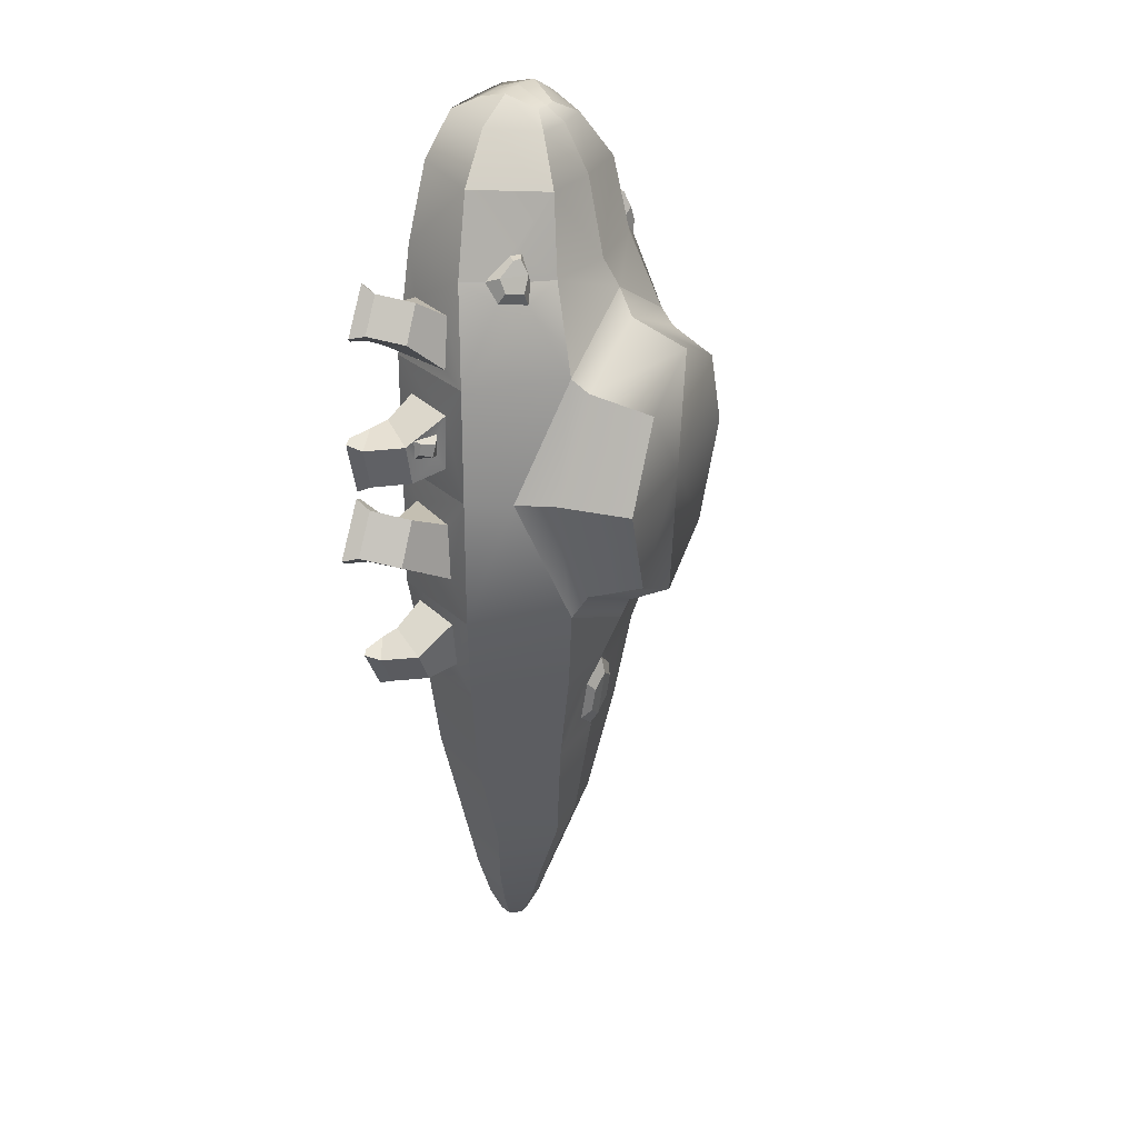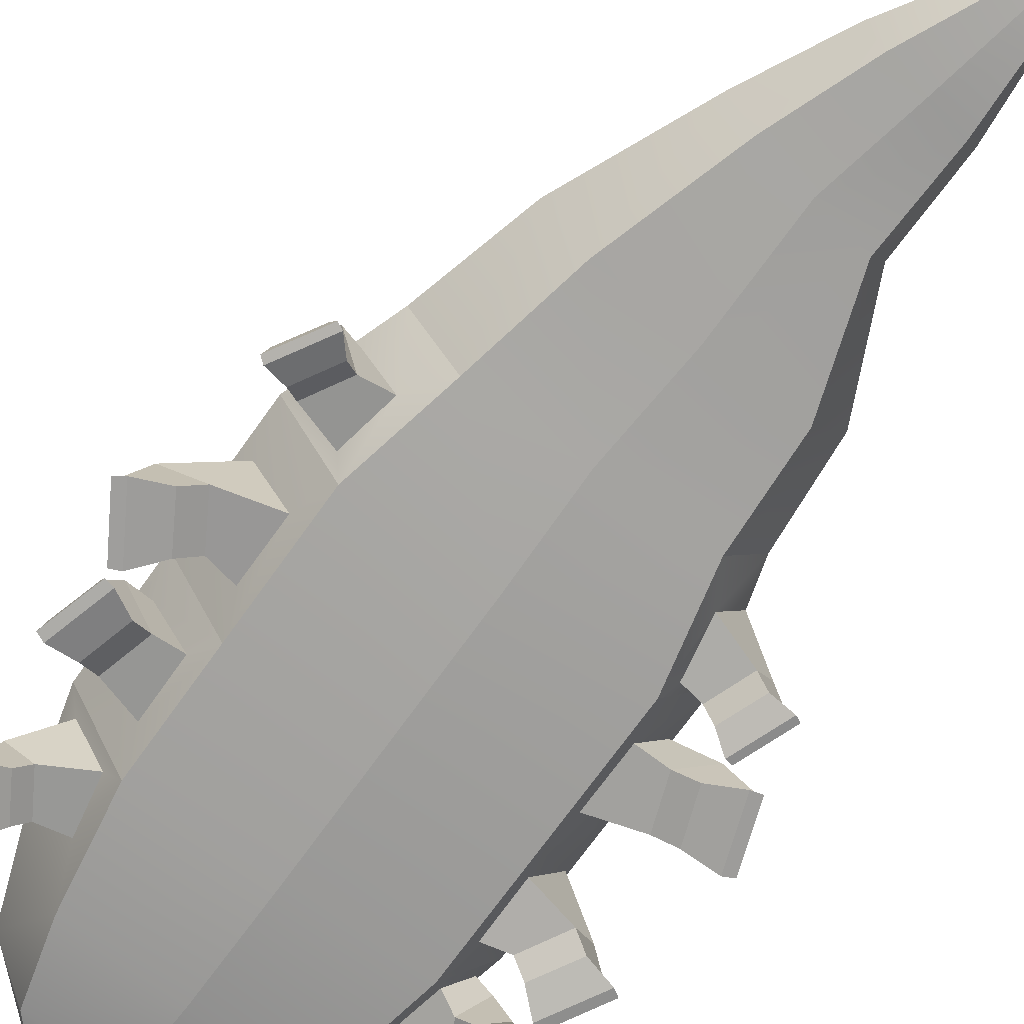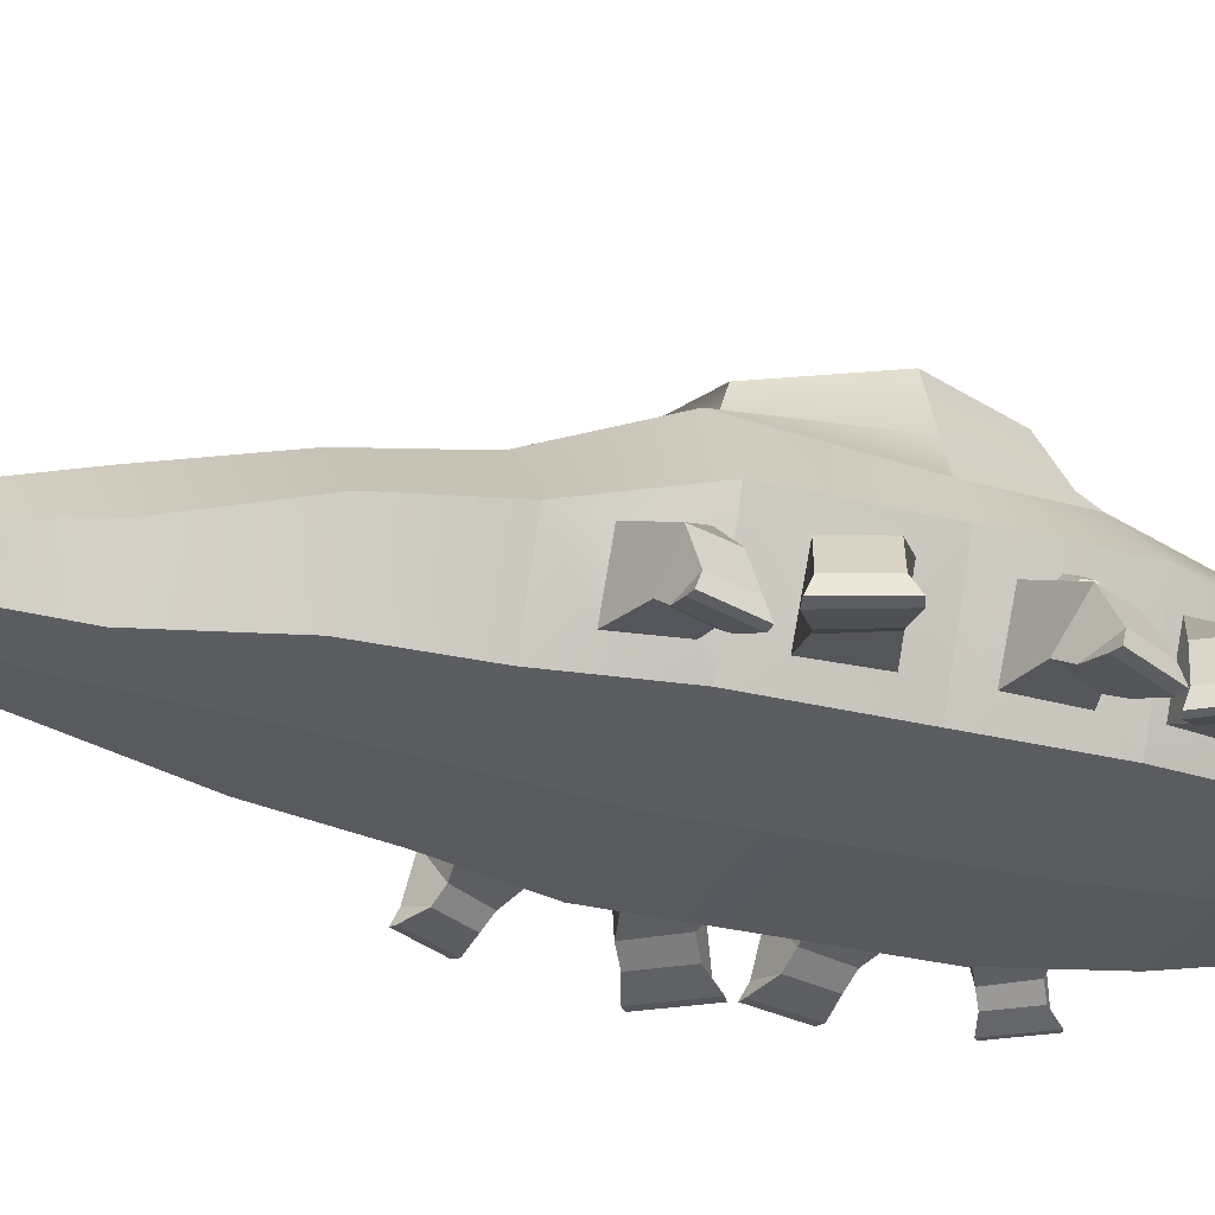
<metadata>
{"format":"obj","ext":"obj","renderer":"f3d","projection":"perspective","resolution":1024,"background":"white","views":[{"elev":27.7,"azim":116.2,"up":"+Z"},{"elev":-71.6,"azim":144.5,"up":"+Y"},{"elev":-32.8,"azim":-108.6,"up":"+Y"}]}
</metadata>
<code>
v  -0.2496 -0.2963 -3.786
v  -0.1465 -0.3114 -3.807
v  -0.2626 -0.4478 -4.056
v  -0.3025 -0.438 -4.048
v  -0.0466 -0.4717 -3.827
v  -0.2176 -0.5288 -4.066
v  -0.1095 -0.6319 -3.815
v  -0.2459 -0.6099 -4.06
v  -0.2496 -0.6341 -3.786
v  -0.3025 -0.6121 -4.048
v  0.111 -0.0681 2.328
v  0.2611 0.042 2.241
v  0.0121 0.0632 2.237
v  0.0121 -0.0575 2.326
v  0.2074 -0.2449 2.426
v  0.488 -0.2514 2.287
v  0.1467 -0.4458 2.373
v  0.3451 -0.5448 2.334
v  0.0121 -0.4459 2.373
v  0.0121 -0.5527 2.336
v  0.4317 0.1975 1.937
v  0.0121 0.2243 1.933
v  0.8067 -0.2054 2.001
v  0.5704 -0.6084 2.065
v  0.0121 -0.6305 2.069
v  0.5311 0.2676 1.424
v  0.0121 0.328 1.415
v  0.7019 -0.6635 1.573
v  0.9926 -0.1616 1.493
v  0.0121 -0.7106 1.58
v  0.5463 0.9307 0.6591
v  0.8253 0.9221 0.0872
v  0.0121 0.87 0.0598
v  0.0121 0.9086 0.9076
v  0.0121 -0.7414 0.8735
v  0.0121 -0.7414 0.1171
v  0.818 -0.701 0.1171
v  0.818 -0.701 0.8735
v  0.7792 0.4862 -0.7334
v  1.157 -0.0683 -0.7294
v  0.9526 -0.1647 -1.383
v  0.5097 0.3347 -1.383
v  0.0121 -0.7414 -0.7294
v  0.0121 -0.6881 -1.383
v  0.6736 -0.6641 -1.383
v  0.818 -0.701 -0.7294
v  0.1884 0.2704 -1.869
v  0.3904 0.2106 -2.072
v  -0.0406 0.2361 -2.055
v  0.0121 0.2562 -2.009
v  0.7755 -0.2211 -2.088
v  0.5329 -0.6529 -2.078
v  -0.0406 -0.6718 -2.055
v  0.2006 0.0893 -2.85
v  -0.0501 0.1073 -2.799
v  0.4287 -0.2667 -2.896
v  0.285 -0.6228 -2.867
v  -0.0501 -0.6422 -2.799
v  0.0107 -0.1472 -3.415
v  -0.1673 -0.1345 -3.379
v  0.1755 -0.3888 -3.448
v  0.0716 -0.6304 -3.427
v  -0.1673 -0.6511 -3.379
v  0.5416 0.8758 -0.5415
v  0.0121 0.8304 -0.8113
v  0.6727 0.1583 1.442
v  0.7643 0.1889 1.329
v  0.6914 0.4389 0.8695
v  0.8224 -0.559 1.277
v  0.8862 -0.5688 0.9406
v  0.0121 -0.2538 2.433
v  -0.3111 -0.534 -4.091
v  1.386 -0.7001 1.175
v  1.21 -0.7008 1.468
v  1.17 -0.7078 1.45
v  1.351 -0.7084 1.147
v  1.071 -0.2237 0.9468
v  1.157 -0.0683 0.8735
v  1.009 -0.2335 1.273
v  1.282 -0.3594 1.156
v  1.144 -0.5973 1.067
v  1.147 -0.3674 1.38
v  1.007 -0.5897 1.3
v  1.358 -0.5983 1.2
v  1.22 -0.662 1.111
v  1.223 -0.6005 1.423
v  1.083 -0.66 1.343
v  0.8916 -0.5688 0.6642
v  0.892 -0.559 0.2962
v  1.316 -0.7078 0.1712
v  1.371 -0.7008 0.1605
v  1.474 -0.7001 0.5201
v  1.421 -0.7084 0.5426
v  1.095 -0.2155 0.6574
v  1.097 -0.2254 0.3007
v  1.157 -0.0683 0.1171
v  1.142 -0.5973 0.5781
v  1.341 -0.3594 0.5158
v  1.262 -0.3674 0.241
v  1.145 -0.2565 0.4055
v  1.273 -0.3418 0.4174
v  1.064 -0.5897 0.2938
v  1.249 -0.662 0.5492
v  1.448 -0.5983 0.4869
v  1.369 -0.6005 0.2121
v  1.171 -0.66 0.2649
v  0.8923 -0.5688 -0.4691
v  0.8928 -0.559 -0.0761
v  1.592 -0.7001 -0.2228
v  1.386 -0.7008 0.1198
v  1.328 -0.7078 0.0906
v  1.538 -0.7084 -0.2637
v  1.102 -0.2077 -0.4619
v  1.105 -0.2175 -0.0809
v  1.443 -0.3594 -0.2618
v  1.235 -0.5973 -0.3925
v  1.285 -0.3674 -0.0001
v  1.076 -0.5897 -0.1206
v  1.555 -0.5983 -0.1964
v  1.347 -0.662 -0.3271
v  1.398 -0.6005 0.0653
v  1.188 -0.66 -0.0552
v  0.8224 -0.559 -1.141
v  0.8862 -0.5688 -0.805
v  1.172 -0.7078 -1.276
v  1.212 -0.7008 -1.294
v  1.386 -0.7001 -0.9998
v  1.35 -0.7084 -0.9714
v  1.071 -0.2237 -0.8112
v  1.009 -0.2335 -1.137
v  1.143 -0.5973 -0.8937
v  1.282 -0.3594 -0.9813
v  1.148 -0.3674 -1.206
v  1.008 -0.5897 -1.127
v  1.218 -0.662 -0.9367
v  1.357 -0.5983 -1.024
v  1.224 -0.6005 -1.249
v  1.083 -0.66 -1.17
v  1.143 -0.2511 0.5471
v  1.196 -0.2325 0.5022
v  1.268 -0.2918 0.5233
v  1.278 -0.3031 0.4537
v  1.211 -0.2474 0.4207
v  1.274 -0.3392 0.5369
v  0.0121 0.4444 1.24
v  1.025 0.2094 0.1124
v  0.0121 0.4816 -1.107
v  0.0121 0.3626 -1.383
v  0.6516 0.5411 0.7756
v  0.9335 0.4536 0.1137
v  0.6516 0.5411 -0.6335
v  0.0121 0.5401 -0.9621
v  0.0121 0.5318 1.055
v  0.7252 0.0475 1.604
v  0.8757 -0.0447 1.474
v  0.8693 0.0538 1.51
v  0.8772 0.0938 1.423
v  0.8002 0.1804 1.407
v  0.7434 0.1813 1.51
v  0.7412 0.1287 1.605
v  0.7759 0.0976 1.598
v  0.8884 0.0492 1.355
v  0.6692 0.0989 1.608
v  0.1272 0.3499 -1.656
v  0.1309 0.3248 -1.826
v  0.0121 0.3162 -1.911
v  0.0121 0.3655 -1.575
v  0.1812 0.3116 -1.59
v  0.0121 0.3374 -1.456
v  -0.3425 -0.4478 -4.04
v  -0.3527 -0.3114 -3.765
v  -0.3875 -0.5288 -4.031
v  -0.4525 -0.4717 -3.745
v  -0.3591 -0.6099 -4.037
v  -0.3896 -0.6319 -3.758
v  -0.2369 0.042 2.241
v  -0.0868 -0.0681 2.328
v  -0.4638 -0.2514 2.287
v  -0.1832 -0.2449 2.426
v  -0.3209 -0.5448 2.334
v  -0.1225 -0.4458 2.373
v  -0.4075 0.1975 1.937
v  -0.7825 -0.2054 2.001
v  -0.5462 -0.6084 2.065
v  -0.5069 0.2676 1.424
v  -0.9684 -0.1616 1.493
v  -0.6777 -0.6635 1.573
v  -0.8011 0.8207 0.0918
v  -0.5221 0.864 0.6621
v  -0.7938 -0.701 0.1171
v  -0.7938 -0.701 0.8735
v  -0.7551 0.4862 -0.7334
v  -0.4855 0.3347 -1.383
v  -0.9284 -0.1647 -1.383
v  -1.133 -0.0683 -0.7294
v  -0.6494 -0.6641 -1.383
v  -0.7938 -0.701 -0.7294
v  -0.1642 0.2704 -1.869
v  -0.4717 0.2106 -2.038
v  -0.8567 -0.2211 -2.022
v  -0.6142 -0.6529 -2.032
v  -0.3008 0.0893 -2.748
v  -0.529 -0.2667 -2.702
v  -0.3852 -0.6228 -2.731
v  -0.3452 -0.1472 -3.343
v  -0.51 -0.3888 -3.31
v  -0.4062 -0.6304 -3.331
v  -0.5174 0.8097 -0.5385
v  -0.6672 0.4389 0.8695
v  -0.7401 0.1889 1.329
v  -0.6485 0.1583 1.442
v  -0.7982 -0.559 1.277
v  -0.862 -0.5688 0.9406
v  -1.329 -0.7265 1.152
v  -1.364 -0.7196 1.125
v  -1.185 -0.7188 0.8338
v  -1.143 -0.7272 0.8518
v  -1.047 -0.2237 0.9468
v  -1.133 -0.0683 0.8735
v  -0.985 -0.2335 1.273
v  -0.9777 -0.6161 0.9987
v  -1.12 -0.3782 0.917
v  -1.256 -0.3862 1.14
v  -1.12 -0.6085 1.227
v  -1.051 -0.6808 0.952
v  -1.193 -0.6171 0.8704
v  -1.33 -0.6192 1.093
v  -1.194 -0.6787 1.181
v  -0.8675 -0.5688 0.6642
v  -0.8678 -0.559 0.2962
v  -1.295 -0.7001 0.8084
v  -1.474 -0.7008 0.4797
v  -1.427 -0.7078 0.4489
v  -1.242 -0.7084 0.7873
v  -1.07 -0.2155 0.6574
v  -1.073 -0.2254 0.3007
v  -1.133 -0.0683 0.1171
v  -1.204 -0.3594 0.7126
v  -1.018 -0.5973 0.6176
v  -1.34 -0.3674 0.4612
v  -1.248 -0.3418 0.4174
v  -1.121 -0.2565 0.4055
v  -1.162 -0.5897 0.3598
v  -1.301 -0.5983 0.7669
v  -1.115 -0.662 0.6718
v  -1.437 -0.6005 0.5155
v  -1.258 -0.66 0.414
v  -0.8681 -0.5688 -0.4691
v  -0.8686 -0.559 -0.0761
v  -1.489 -0.7078 -0.2364
v  -1.549 -0.7008 -0.2631
v  -1.415 -0.7001 -0.6395
v  -1.35 -0.7084 -0.6241
v  -1.078 -0.2077 -0.4619
v  -1.081 -0.2175 -0.0809
v  -1.058 -0.5973 -0.472
v  -1.29 -0.3594 -0.5491
v  -1.392 -0.3674 -0.2612
v  -1.166 -0.5897 -0.1764
v  -1.179 -0.662 -0.5172
v  -1.412 -0.5983 -0.5943
v  -1.514 -0.6005 -0.3065
v  -1.288 -0.66 -0.2216
v  -0.7982 -0.559 -1.141
v  -0.862 -0.5688 -0.805
v  -1.226 -0.7001 -0.6675
v  -1.345 -0.7008 -0.9881
v  -1.305 -0.7078 -1.007
v  -1.182 -0.7084 -0.677
v  -1.047 -0.2237 -0.8112
v  -0.985 -0.2335 -1.137
v  -1.146 -0.3594 -0.7365
v  -0.9907 -0.5973 -0.7888
v  -1.236 -0.3674 -0.9817
v  -1.086 -0.5897 -1.041
v  -1.227 -0.5983 -0.705
v  -1.072 -0.662 -0.7573
v  -1.317 -0.6005 -0.9502
v  -1.167 -0.66 -1.009
v  -1.118 -0.2511 0.5471
v  -1.254 -0.3031 0.4537
v  -1.243 -0.2918 0.5233
v  -1.171 -0.2325 0.5022
v  -1.187 -0.2474 0.4207
v  -1.25 -0.3392 0.5369
v  -1.001 0.2094 0.1124
v  -0.6274 0.5411 0.7756
v  -0.9093 0.4536 0.1137
v  -0.6274 0.5411 -0.6335
v  -0.701 0.0475 1.604
v  -0.8515 -0.0447 1.474
v  -0.8451 0.0538 1.51
v  -0.7192 0.1813 1.51
v  -0.776 0.1804 1.407
v  -0.853 0.0938 1.423
v  -0.7518 0.0976 1.598
v  -0.717 0.1287 1.605
v  -0.8643 0.0492 1.355
v  -0.645 0.0989 1.608
v  -0.1067 0.3248 -1.826
v  -0.1031 0.3499 -1.656
v  -0.157 0.3116 -1.59
g default
f 1 2 3
f 3 4 1
f 5 6 3
f 3 2 5
f 7 8 6
f 6 5 7
f 9 10 8
f 8 7 9
f 11 12 13
f 13 14 11
f 15 16 12
f 12 11 15
f 15 17 18
f 18 16 15
f 17 19 20
f 20 18 17
f 12 21 22
f 22 13 12
f 16 23 21
f 21 12 16
f 16 18 24
f 24 23 16
f 18 20 25
f 25 24 18
f 21 26 27
f 27 22 21
f 23 24 28
f 28 29 23
f 24 25 30
f 30 28 24
f 31 32 33
f 33 34 31
f 35 36 37
f 37 38 35
f 39 40 41
f 41 42 39
f 43 44 45
f 45 46 43
f 47 48 49
f 49 50 47
f 42 41 51
f 51 48 42
f 45 52 51
f 51 41 45
f 44 53 52
f 52 45 44
f 49 48 54
f 54 55 49
f 48 51 56
f 56 54 48
f 52 57 56
f 56 51 52
f 53 58 57
f 57 52 53
f 55 54 59
f 59 60 55
f 56 61 59
f 59 54 56
f 57 62 61
f 61 56 57
f 58 63 62
f 62 57 58
f 60 59 2
f 2 1 60
f 61 5 2
f 2 59 61
f 62 7 5
f 5 61 62
f 63 9 7
f 7 62 63
f 33 32 64
f 64 65 33
f 36 43 46
f 46 37 36
f 26 66 67
f 67 68 26
f 69 28 38
f 38 70 69
f 28 30 35
f 35 38 28
f 71 19 17
f 17 15 71
f 71 15 11
f 11 14 71
f 3 6 72
f 72 4 3
f 72 6 8
f 8 10 72
f 73 74 75
f 75 76 73
f 77 70 38
f 38 78 77
f 29 28 69
f 69 79 29
f 79 77 78
f 78 29 79
f 77 80 81
f 81 70 77
f 79 82 80
f 80 77 79
f 79 69 83
f 83 82 79
f 70 81 83
f 83 69 70
f 81 80 84
f 84 85 81
f 82 86 84
f 84 80 82
f 83 87 86
f 86 82 83
f 81 85 87
f 87 83 81
f 84 73 76
f 76 85 84
f 86 74 73
f 73 84 86
f 86 87 75
f 75 74 86
f 87 85 76
f 76 75 87
f 88 38 37
f 37 89 88
f 90 91 92
f 92 93 90
f 38 88 94
f 94 78 38
f 95 89 37
f 37 96 95
f 96 78 94
f 94 95 96
f 97 98 94
f 94 88 97
f 99 95 100
f 100 101 99
f 95 99 102
f 102 89 95
f 89 102 97
f 97 88 89
f 103 104 98
f 98 97 103
f 104 105 99
f 99 98 104
f 99 105 106
f 106 102 99
f 106 103 97
f 97 102 106
f 93 92 104
f 104 103 93
f 92 91 105
f 105 104 92
f 105 91 90
f 90 106 105
f 106 90 93
f 93 103 106
f 37 46 107
f 107 108 37
f 109 110 111
f 111 112 109
f 40 113 107
f 107 46 40
f 96 37 108
f 108 114 96
f 96 114 113
f 113 40 96
f 113 115 116
f 116 107 113
f 114 117 115
f 115 113 114
f 114 108 118
f 118 117 114
f 107 116 118
f 118 108 107
f 115 119 120
f 120 116 115
f 117 121 119
f 119 115 117
f 117 118 122
f 122 121 117
f 116 120 122
f 122 118 116
f 119 109 112
f 112 120 119
f 121 110 109
f 109 119 121
f 121 122 111
f 111 110 121
f 122 120 112
f 112 111 122
f 123 124 46
f 46 45 123
f 125 126 127
f 127 128 125
f 46 124 129
f 129 40 46
f 41 130 123
f 123 45 41
f 40 129 130
f 130 41 40
f 131 132 129
f 129 124 131
f 132 133 130
f 130 129 132
f 130 133 134
f 134 123 130
f 134 131 124
f 124 123 134
f 131 135 136
f 136 132 131
f 136 137 133
f 133 132 136
f 137 138 134
f 134 133 137
f 138 135 131
f 131 134 138
f 128 127 136
f 136 135 128
f 127 126 137
f 137 136 127
f 137 126 125
f 125 138 137
f 138 125 128
f 128 135 138
f 139 100 95
f 95 94 139
f 140 141 142
f 142 143 140
f 98 99 101
f 101 144 98
f 144 139 94
f 94 98 144
f 100 139 140
f 140 143 100
f 139 144 141
f 141 140 139
f 144 101 142
f 142 141 144
f 101 100 143
f 143 142 101
f 26 68 145
f 145 27 26
f 78 96 146
f 146 68 78
f 146 96 40
f 40 39 146
f 147 39 42
f 42 148 147
f 149 150 32
f 32 31 149
f 151 152 65
f 65 64 151
f 151 64 32
f 32 150 151
f 149 31 34
f 34 153 149
f 68 149 153
f 153 145 68
f 68 146 150
f 150 149 68
f 39 151 150
f 150 146 39
f 147 152 151
f 151 39 147
f 154 23 29
f 29 155 154
f 156 157 158
f 158 159 156
f 159 160 161
f 161 156 159
f 67 162 78
f 78 68 67
f 162 155 29
f 29 78 162
f 21 23 154
f 154 163 21
f 26 21 163
f 163 66 26
f 155 162 157
f 157 156 155
f 162 67 158
f 158 157 162
f 66 159 158
f 158 67 66
f 163 160 159
f 159 66 163
f 154 161 160
f 160 163 154
f 154 155 156
f 156 161 154
f 164 165 166
f 166 167 164
f 148 42 168
f 168 169 148
f 168 42 48
f 48 47 168
f 168 164 167
f 167 169 168
f 47 165 164
f 164 168 47
f 47 50 166
f 166 165 47
f 1 4 170
f 170 171 1
f 170 172 173
f 173 171 170
f 172 174 175
f 175 173 172
f 174 10 9
f 9 175 174
f 13 176 177
f 177 14 13
f 176 178 179
f 179 177 176
f 179 178 180
f 180 181 179
f 181 180 20
f 20 19 181
f 22 182 176
f 176 13 22
f 182 183 178
f 178 176 182
f 178 183 184
f 184 180 178
f 180 184 25
f 25 20 180
f 27 185 182
f 182 22 27
f 183 186 187
f 187 184 183
f 184 187 30
f 30 25 184
f 33 188 189
f 189 34 33
f 190 36 35
f 35 191 190
f 192 193 194
f 194 195 192
f 196 44 43
f 43 197 196
f 198 50 49
f 49 199 198
f 199 200 194
f 194 193 199
f 200 201 196
f 196 194 200
f 201 53 44
f 44 196 201
f 49 55 202
f 202 199 49
f 199 202 203
f 203 200 199
f 203 204 201
f 201 200 203
f 204 58 53
f 53 201 204
f 55 60 205
f 205 202 55
f 205 206 203
f 203 202 205
f 206 207 204
f 204 203 206
f 207 63 58
f 58 204 207
f 60 1 171
f 171 205 60
f 171 173 206
f 206 205 171
f 173 175 207
f 207 206 173
f 175 9 63
f 63 207 175
f 33 65 208
f 208 188 33
f 197 43 36
f 36 190 197
f 185 209 210
f 210 211 185
f 212 213 191
f 191 187 212
f 187 191 35
f 35 30 187
f 181 19 71
f 71 179 181
f 177 179 71
f 71 14 177
f 72 172 170
f 170 4 72
f 72 10 174
f 174 172 72
f 214 215 216
f 216 217 214
f 191 213 218
f 218 219 191
f 186 220 212
f 212 187 186
f 219 218 220
f 220 186 219
f 213 221 222
f 222 218 213
f 218 222 223
f 223 220 218
f 220 223 224
f 224 212 220
f 212 224 221
f 221 213 212
f 221 225 226
f 226 222 221
f 226 227 223
f 223 222 226
f 227 228 224
f 224 223 227
f 228 225 221
f 221 224 228
f 217 216 226
f 226 225 217
f 216 215 227
f 227 226 216
f 227 215 214
f 214 228 227
f 228 214 217
f 217 225 228
f 190 191 229
f 229 230 190
f 231 232 233
f 233 234 231
f 235 229 191
f 191 219 235
f 190 230 236
f 236 237 190
f 237 236 235
f 235 219 237
f 235 238 239
f 239 229 235
f 236 240 241
f 241 242 236
f 236 230 243
f 243 240 236
f 230 229 239
f 239 243 230
f 238 244 245
f 245 239 238
f 240 246 244
f 244 238 240
f 240 243 247
f 247 246 240
f 239 245 247
f 247 243 239
f 244 231 234
f 234 245 244
f 246 232 231
f 231 244 246
f 246 247 233
f 233 232 246
f 247 245 234
f 234 233 247
f 248 197 190
f 190 249 248
f 250 251 252
f 252 253 250
f 195 197 248
f 248 254 195
f 237 255 249
f 249 190 237
f 237 195 254
f 254 255 237
f 256 257 254
f 254 248 256
f 254 257 258
f 258 255 254
f 255 258 259
f 259 249 255
f 259 256 248
f 248 249 259
f 260 261 257
f 257 256 260
f 261 262 258
f 258 257 261
f 258 262 263
f 263 259 258
f 263 260 256
f 256 259 263
f 253 252 261
f 261 260 253
f 252 251 262
f 262 261 252
f 262 251 250
f 250 263 262
f 263 250 253
f 253 260 263
f 264 196 197
f 197 265 264
f 266 267 268
f 268 269 266
f 270 265 197
f 197 195 270
f 194 196 264
f 264 271 194
f 271 270 195
f 195 194 271
f 265 270 272
f 272 273 265
f 270 271 274
f 274 272 270
f 271 264 275
f 275 274 271
f 265 273 275
f 275 264 265
f 273 272 276
f 276 277 273
f 274 278 276
f 276 272 274
f 275 279 278
f 278 274 275
f 273 277 279
f 279 275 273
f 276 266 269
f 269 277 276
f 278 267 266
f 266 276 278
f 278 279 268
f 268 267 278
f 279 277 269
f 269 268 279
f 236 242 280
f 280 235 236
f 281 282 283
f 283 284 281
f 240 238 285
f 285 241 240
f 280 285 238
f 238 235 280
f 242 284 283
f 283 280 242
f 280 283 282
f 282 285 280
f 285 282 281
f 281 241 285
f 241 281 284
f 284 242 241
f 145 209 185
f 185 27 145
f 286 237 219
f 219 209 286
f 195 237 286
f 286 192 195
f 147 148 193
f 193 192 147
f 287 189 188
f 188 288 287
f 289 208 65
f 65 152 289
f 188 208 289
f 289 288 188
f 153 34 189
f 189 287 153
f 153 287 209
f 209 145 153
f 209 287 288
f 288 286 209
f 288 289 192
f 192 286 288
f 289 152 147
f 147 192 289
f 290 291 186
f 186 183 290
f 292 293 294
f 294 295 292
f 293 292 296
f 296 297 293
f 219 298 210
f 210 209 219
f 186 291 298
f 298 219 186
f 290 183 182
f 182 299 290
f 185 211 299
f 299 182 185
f 291 292 295
f 295 298 291
f 298 295 294
f 294 210 298
f 294 293 211
f 211 210 294
f 293 297 299
f 299 211 293
f 297 296 290
f 290 299 297
f 290 296 292
f 292 291 290
f 166 300 301
f 301 167 166
f 148 169 302
f 302 193 148
f 302 198 199
f 199 193 302
f 167 301 302
f 302 169 167
f 301 300 198
f 198 302 301
f 198 300 166
f 166 50 198

</code>
